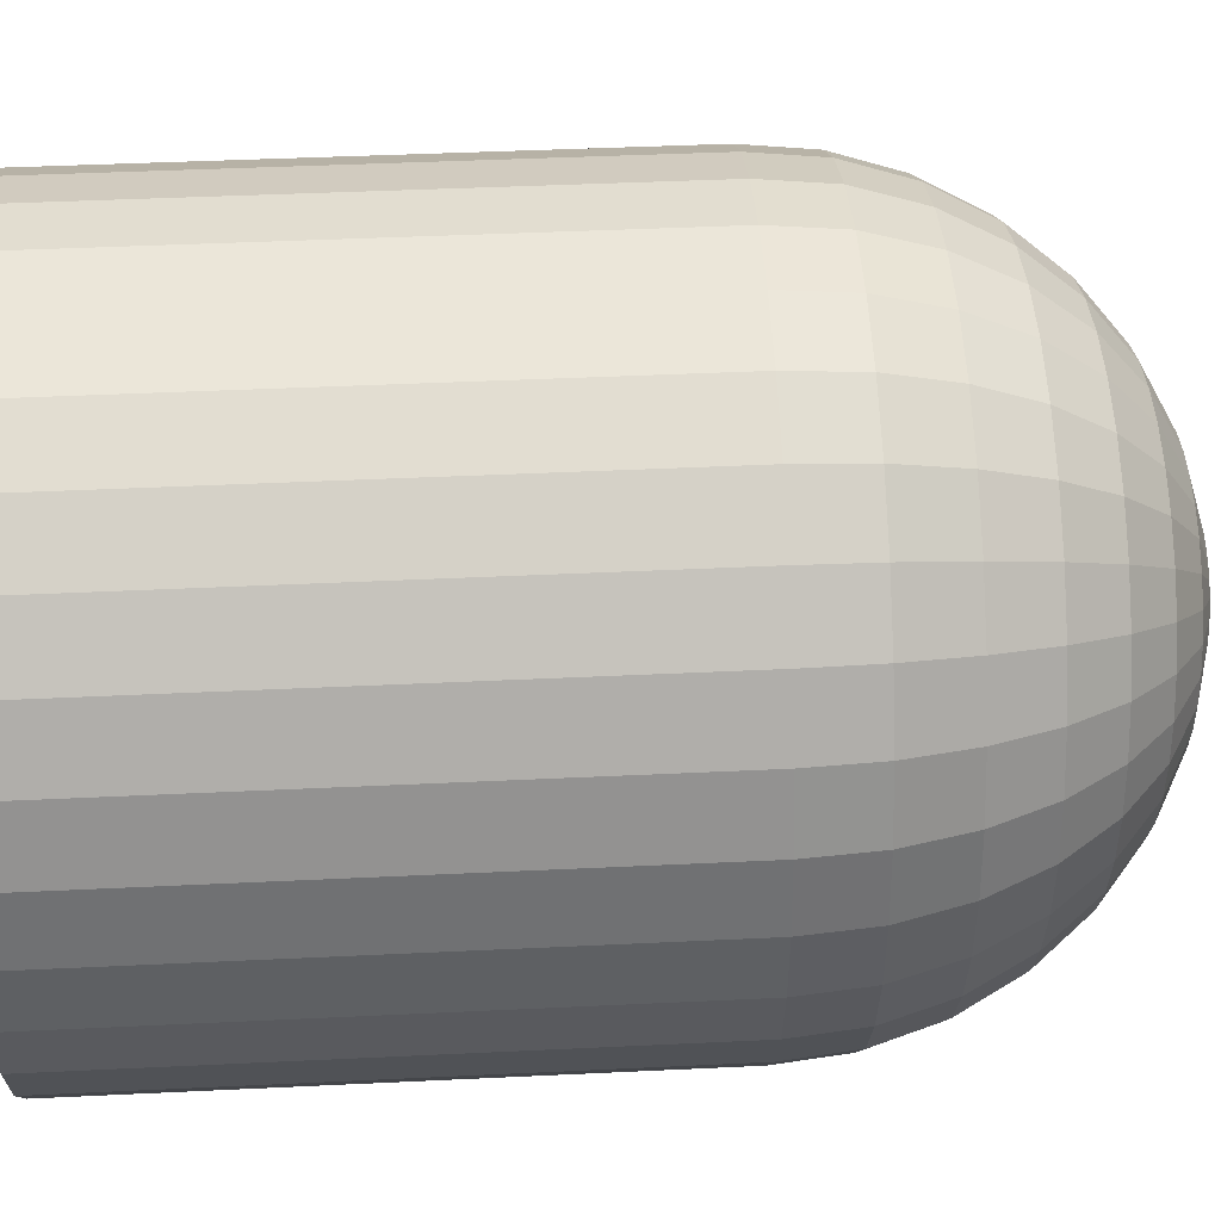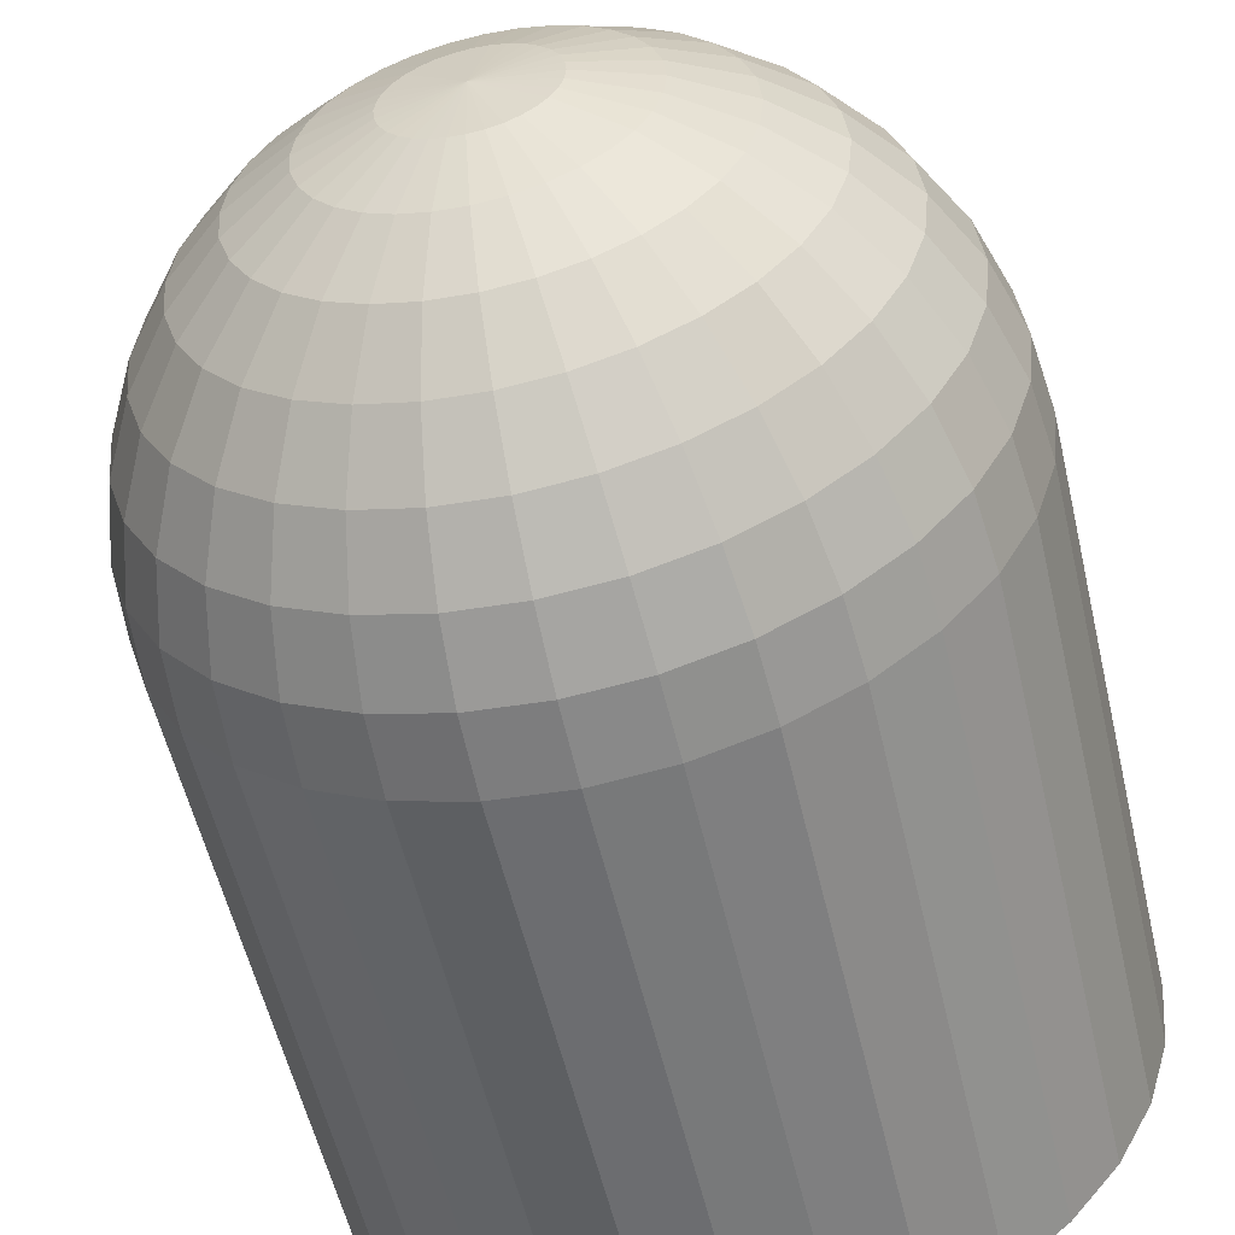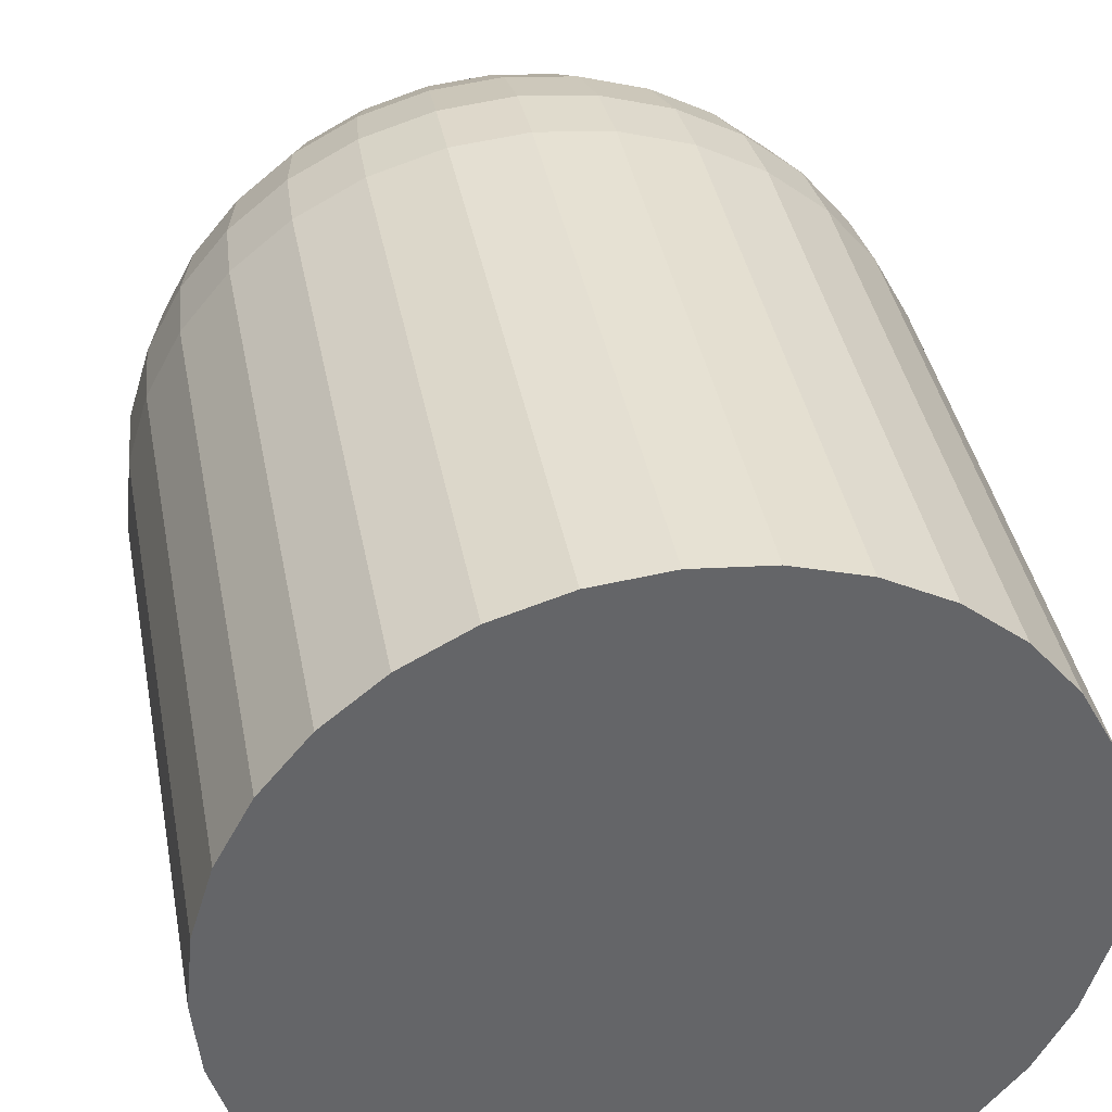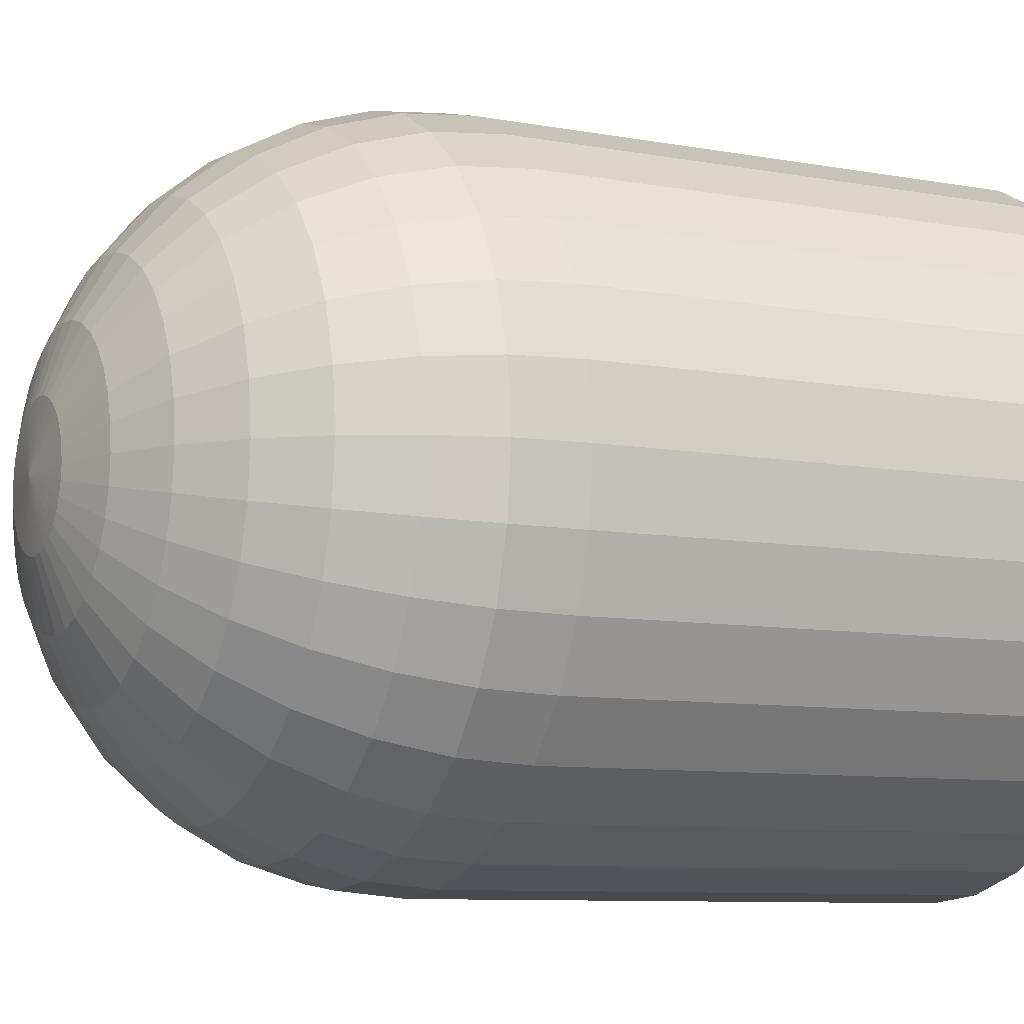
<metadata>
{"format":"obj","ext":"obj","renderer":"f3d","projection":"perspective","resolution":1024,"background":"white","views":[{"elev":40.8,"azim":86.6,"up":"+Z"},{"elev":-56.0,"azim":-166.9,"up":"+Z"},{"elev":39.0,"azim":-10.5,"up":"+Z"},{"elev":-8.7,"azim":-116.5,"up":"+Z"}]}
</metadata>
<code>
o Sphere
v 0 0.8315 -0.5556
v 0 0.5556 -0.8315
v 0 0.1951 -0.9808
v 0 0 -1
v 0.03806 0.9808 -0.1913
v 0.07466 0.9239 -0.3753
v 0.1084 0.8315 -0.5449
v 0.1379 0.7071 -0.6935
v 0.1622 0.5556 -0.8155
v 0.1802 0.3827 -0.9061
v 0.1913 0.1951 -0.9619
v 0.1951 0 -0.9808
v 0.07466 0.9808 -0.1802
v 0.1464 0.9239 -0.3536
v 0.2126 0.8315 -0.5133
v 0.2706 0.7071 -0.6533
v 0.3182 0.5556 -0.7682
v 0.3536 0.3827 -0.8536
v 0.3753 0.1951 -0.9061
v 0.3827 0 -0.9239
v 0.1084 0.9808 -0.1622
v 0.2126 0.9239 -0.3182
v 0.3087 0.8315 -0.4619
v 0.3928 0.7071 -0.5879
v 0.4619 0.5556 -0.6913
v 0.5133 0.3827 -0.7682
v 0.5449 0.1951 -0.8155
v 0.5556 0 -0.8315
v 0.1379 0.9808 -0.1379
v 0.2706 0.9239 -0.2706
v 0.3928 0.8315 -0.3928
v 0.5 0.7071 -0.5
v 0.5879 0.5556 -0.5879
v 0.6533 0.3827 -0.6533
v 0.6935 0.1951 -0.6935
v 0.7071 0 -0.7071
v 0.1622 0.9808 -0.1084
v 0.3182 0.9239 -0.2126
v 0.4619 0.8315 -0.3087
v 0.5879 0.7071 -0.3928
v 0.6913 0.5556 -0.4619
v 0.7682 0.3827 -0.5133
v 0.8155 0.1951 -0.5449
v 0.8315 0 -0.5556
v 0 1 0
v 0.1802 0.9808 -0.07466
v 0.3536 0.9239 -0.1464
v 0.5133 0.8315 -0.2126
v 0.6533 0.7071 -0.2706
v 0.7682 0.5556 -0.3182
v 0.8536 0.3827 -0.3536
v 0.9061 0.1951 -0.3753
v 0.9239 0 -0.3827
v 0.1913 0.9808 -0.03806
v 0.3753 0.9239 -0.07466
v 0.5449 0.8315 -0.1084
v 0.6935 0.7071 -0.1379
v 0.8155 0.5556 -0.1622
v 0.9061 0.3827 -0.1802
v 0.9619 0.1951 -0.1913
v 0.9808 0 -0.1951
v 0.1951 0.9808 0
v 0.3827 0.9239 0
v 0.5556 0.8315 0
v 0.7071 0.7071 -0
v 0.8315 0.5556 0
v 0.9239 0.3827 -0
v 0.9808 0.1951 0
v 1 0 0
v 0.1913 0.9808 0.03806
v 0.3753 0.9239 0.07466
v 0.5449 0.8315 0.1084
v 0.6935 0.7071 0.1379
v 0.8155 0.5556 0.1622
v 0.9061 0.3827 0.1802
v 0.9619 0.1951 0.1913
v 0.9808 0 0.1951
v 0.1802 0.9808 0.07466
v 0.3536 0.9239 0.1464
v 0.5133 0.8315 0.2126
v 0.6533 0.7071 0.2706
v 0.7682 0.5556 0.3182
v 0.8536 0.3827 0.3536
v 0.9061 0.1951 0.3753
v 0.9239 0 0.3827
v 0.1622 0.9808 0.1084
v 0.3182 0.9239 0.2126
v 0.4619 0.8315 0.3087
v 0.5879 0.7071 0.3928
v 0.6913 0.5556 0.4619
v 0.7682 0.3827 0.5133
v 0.8155 0.1951 0.5449
v 0.8315 0 0.5556
v 0.1379 0.9808 0.1379
v 0.2706 0.9239 0.2706
v 0.3928 0.8315 0.3928
v 0.5 0.7071 0.5
v 0.5879 0.5556 0.5879
v 0.6533 0.3827 0.6533
v 0.6935 0.1951 0.6935
v 0.7071 0 0.7071
v 0.1084 0.9808 0.1622
v 0.2126 0.9239 0.3182
v 0.3087 0.8315 0.4619
v 0.3928 0.7071 0.5879
v 0.4619 0.5556 0.6913
v 0.5133 0.3827 0.7682
v 0.5449 0.1951 0.8155
v 0.5556 0 0.8315
v 0.07466 0.9808 0.1802
v 0.1464 0.9239 0.3536
v 0.2126 0.8315 0.5133
v 0.2706 0.7071 0.6533
v 0.3182 0.5556 0.7682
v 0.3536 0.3827 0.8536
v 0.3753 0.1951 0.9061
v 0.3827 0 0.9239
v 0.03806 0.9808 0.1913
v 0.07466 0.9239 0.3753
v 0.1084 0.8315 0.5449
v 0.1379 0.7071 0.6935
v 0.1622 0.5556 0.8155
v 0.1802 0.3827 0.9061
v 0.1913 0.1951 0.9619
v 0.1951 0 0.9808
v -0 0.9808 0.1951
v -0 0.9239 0.3827
v -0 0.8315 0.5556
v -0 0.7071 0.7071
v -0 0.5556 0.8315
v 0 0.3827 0.9239
v -0 0.1951 0.9808
v -0 0 1
v -0.03806 0.9808 0.1913
v -0.07466 0.9239 0.3753
v -0.1084 0.8315 0.5449
v -0.1379 0.7071 0.6935
v -0.1622 0.5556 0.8155
v -0.1802 0.3827 0.9061
v -0.1913 0.1951 0.9619
v -0.1951 0 0.9808
v -0.07466 0.9808 0.1802
v -0.1464 0.9239 0.3536
v -0.2126 0.8315 0.5133
v -0.2706 0.7071 0.6533
v -0.3182 0.5556 0.7682
v -0.3536 0.3827 0.8536
v -0.3753 0.1951 0.9061
v -0.3827 0 0.9239
v -0.1084 0.9808 0.1622
v -0.2126 0.9239 0.3182
v -0.3087 0.8315 0.4619
v -0.3928 0.7071 0.5879
v -0.4619 0.5556 0.6913
v -0.5133 0.3827 0.7682
v -0.5449 0.1951 0.8155
v -0.5556 0 0.8315
v -0.1379 0.9808 0.1379
v -0.2706 0.9239 0.2706
v -0.3928 0.8315 0.3928
v -0.5 0.7071 0.5
v -0.5879 0.5556 0.5879
v -0.6533 0.3827 0.6533
v -0.6935 0.1951 0.6935
v -0.7071 0 0.7071
v -0.1622 0.9808 0.1084
v -0.3182 0.9239 0.2126
v -0.4619 0.8315 0.3087
v -0.5879 0.7071 0.3928
v -0.6913 0.5556 0.4619
v -0.7682 0.3827 0.5133
v -0.8155 0.1951 0.5449
v -0.8315 0 0.5556
v -0.1802 0.9808 0.07466
v -0.3536 0.9239 0.1464
v -0.5133 0.8315 0.2126
v -0.6533 0.7071 0.2706
v -0.7682 0.5556 0.3182
v -0.8536 0.3827 0.3536
v -0.9061 0.1951 0.3753
v -0.9239 0 0.3827
v -0.1913 0.9808 0.03806
v -0.3753 0.9239 0.07466
v -0.5449 0.8315 0.1084
v -0.6935 0.7071 0.1379
v -0.8155 0.5556 0.1622
v -0.9061 0.3827 0.1802
v -0.9619 0.1951 0.1913
v -0.9808 0 0.1951
v 0 -1.592 -1
v 0.1951 -1.592 -0.9808
v 0.3827 -1.592 -0.9239
v -0.1951 0.9808 -0
v -0.3827 0.9239 -0
v -0.5556 0.8315 -0
v -0.7071 0.7071 -0
v -0.8315 0.5556 -0
v -0.9239 0.3827 -0
v -0.9808 0.1951 -0
v -1 0 -0
v 0.5556 -1.592 -0.8315
v 0.7071 -1.592 -0.7071
v 0.8315 -1.592 -0.5556
v 0.9239 -1.592 -0.3827
v 0.9808 -1.592 -0.1951
v 1 -1.592 0
v 0.9808 -1.592 0.1951
v -0.1913 0.9808 -0.03806
v -0.3753 0.9239 -0.07466
v -0.5449 0.8315 -0.1084
v -0.6935 0.7071 -0.1379
v -0.8155 0.5556 -0.1622
v -0.9061 0.3827 -0.1802
v -0.9619 0.1951 -0.1913
v -0.9808 0 -0.1951
v 0.9239 -1.592 0.3827
v 0.8315 -1.592 0.5556
v 0.7071 -1.592 0.7071
v 0.5556 -1.592 0.8315
v 0.3827 -1.592 0.9239
v 0.1951 -1.592 0.9808
v -0 -1.592 1
v -0.1802 0.9808 -0.07466
v -0.3536 0.9239 -0.1464
v -0.5133 0.8315 -0.2126
v -0.6533 0.7071 -0.2706
v -0.7682 0.5556 -0.3182
v -0.8536 0.3827 -0.3536
v -0.9061 0.1951 -0.3753
v -0.9239 0 -0.3827
v -0.1951 -1.592 0.9808
v -0.3827 -1.592 0.9239
v -0.5556 -1.592 0.8315
v -0.7071 -1.592 0.7071
v -0.8315 -1.592 0.5556
v -0.9239 -1.592 0.3827
v -0.9808 -1.592 0.1951
v -0.1622 0.9808 -0.1084
v -0.3182 0.9239 -0.2126
v -0.4619 0.8315 -0.3087
v -0.5879 0.7071 -0.3928
v -0.6913 0.5556 -0.4619
v -0.7682 0.3827 -0.5133
v -0.8155 0.1951 -0.5449
v -0.8315 0 -0.5556
v -1 -1.592 -0
v -0.9808 -1.592 -0.1951
v -0.9239 -1.592 -0.3827
v -0.8315 -1.592 -0.5556
v -0.7071 -1.592 -0.7071
v -0.5556 -1.592 -0.8315
v -0.3827 -1.592 -0.9239
v -0.1379 0.9808 -0.1379
v -0.2706 0.9239 -0.2706
v -0.3928 0.8315 -0.3928
v -0.5 0.7071 -0.5
v -0.5879 0.5556 -0.5879
v -0.6533 0.3827 -0.6533
v -0.6935 0.1951 -0.6935
v -0.7071 0 -0.7071
v -0.1951 -1.592 -0.9808
v -0.1951 0 -0.9808
v -0.3827 0 -0.9239
v -0.5556 0 -0.8315
v -0.7071 0 -0.7071
v -0.8315 0 -0.5556
v -0.9239 0 -0.3827
v -0.1084 0.9808 -0.1622
v -0.2126 0.9239 -0.3182
v -0.3087 0.8315 -0.4619
v -0.3928 0.7071 -0.5879
v -0.4619 0.5556 -0.6913
v -0.5133 0.3827 -0.7682
v -0.5449 0.1951 -0.8155
v -0.5556 0 -0.8315
v -0.9808 0 -0.1951
v -1 0 -0
v -0.9808 0 0.1951
v -0.9239 0 0.3827
v -0.8315 0 0.5556
v -0.7071 0 0.7071
v -0.5556 0 0.8315
v -0.07466 0.9808 -0.1802
v -0.1464 0.9239 -0.3536
v -0.2126 0.8315 -0.5133
v -0.2706 0.7071 -0.6533
v -0.3182 0.5556 -0.7682
v -0.3536 0.3827 -0.8536
v -0.3753 0.1951 -0.9061
v -0.3827 0 -0.9239
v -0.3827 0 0.9239
v -0.1951 0 0.9808
v -0 0 1
v 0.1951 0 0.9808
v 0.3827 0 0.9239
v 0.5556 0 0.8315
v 0.7071 0 0.7071
v -0.03806 0.9808 -0.1913
v -0.07466 0.9239 -0.3753
v -0.1084 0.8315 -0.5449
v -0.1379 0.7071 -0.6935
v -0.1622 0.5556 -0.8155
v -0.1802 0.3827 -0.9061
v -0.1913 0.1951 -0.9619
v -0.1951 0 -0.9808
v 0.8315 0 0.5556
v 0.9239 0 0.3827
v 0.9808 0 0.1951
v 1 0 0
v 0.9808 0 -0.1951
v 0.9239 0 -0.3827
v 0.8315 0 -0.5556
v 0 0.9808 -0.1951
v 0 0.9239 -0.3827
v 0 0.7071 -0.7071
v 0 0.3827 -0.9239
v 0.7071 0 -0.7071
v 0.5556 0 -0.8315
v 0.3827 0 -0.9239
v 0.1951 0 -0.9808
v 0 0 -1
f 1 314 6 7
f 315 1 7 8
f 2 315 8 9
f 316 2 9 10
f 3 316 10 11
f 4 3 11 12
f 313 45 5
f 314 313 5 6
f 6 5 13 14
f 7 6 14 15
f 8 7 15 16
f 9 8 16 17
f 10 9 17 18
f 11 10 18 19
f 12 11 19 20
f 5 45 13
f 18 17 25 26
f 19 18 26 27
f 20 19 27 28
f 13 45 21
f 14 13 21 22
f 15 14 22 23
f 16 15 23 24
f 17 16 24 25
f 22 21 29 30
f 23 22 30 31
f 24 23 31 32
f 25 24 32 33
f 26 25 33 34
f 27 26 34 35
f 28 27 35 36
f 21 45 29
f 34 33 41 42
f 35 34 42 43
f 36 35 43 44
f 29 45 37
f 30 29 37 38
f 31 30 38 39
f 32 31 39 40
f 33 32 40 41
f 39 38 47 48
f 40 39 48 49
f 41 40 49 50
f 42 41 50 51
f 43 42 51 52
f 44 43 52 53
f 37 45 46
f 38 37 46 47
f 52 51 59 60
f 53 52 60 61
f 46 45 54
f 47 46 54 55
f 48 47 55 56
f 49 48 56 57
f 50 49 57 58
f 51 50 58 59
f 56 55 63 64
f 57 56 64 65
f 58 57 65 66
f 59 58 66 67
f 60 59 67 68
f 61 60 68 69
f 54 45 62
f 55 54 62 63
f 68 67 75 76
f 69 68 76 77
f 62 45 70
f 63 62 70 71
f 64 63 71 72
f 65 64 72 73
f 66 65 73 74
f 67 66 74 75
f 73 72 80 81
f 74 73 81 82
f 75 74 82 83
f 76 75 83 84
f 77 76 84 85
f 70 45 78
f 71 70 78 79
f 72 71 79 80
f 85 84 92 93
f 78 45 86
f 79 78 86 87
f 80 79 87 88
f 81 80 88 89
f 82 81 89 90
f 83 82 90 91
f 84 83 91 92
f 90 89 97 98
f 91 90 98 99
f 92 91 99 100
f 93 92 100 101
f 86 45 94
f 87 86 94 95
f 88 87 95 96
f 89 88 96 97
f 94 45 102
f 95 94 102 103
f 96 95 103 104
f 97 96 104 105
f 98 97 105 106
f 99 98 106 107
f 100 99 107 108
f 101 100 108 109
f 106 105 113 114
f 107 106 114 115
f 108 107 115 116
f 109 108 116 117
f 102 45 110
f 103 102 110 111
f 104 103 111 112
f 105 104 112 113
f 111 110 118 119
f 112 111 119 120
f 113 112 120 121
f 114 113 121 122
f 115 114 122 123
f 116 115 123 124
f 117 116 124 125
f 110 45 118
f 123 122 130 131
f 124 123 131 132
f 125 124 132 133
f 118 45 126
f 119 118 126 127
f 120 119 127 128
f 121 120 128 129
f 122 121 129 130
f 127 126 134 135
f 128 127 135 136
f 129 128 136 137
f 130 129 137 138
f 131 130 138 139
f 132 131 139 140
f 133 132 140 141
f 126 45 134
f 139 138 146 147
f 140 139 147 148
f 141 140 148 149
f 134 45 142
f 135 134 142 143
f 136 135 143 144
f 137 136 144 145
f 138 137 145 146
f 144 143 151 152
f 145 144 152 153
f 146 145 153 154
f 147 146 154 155
f 148 147 155 156
f 149 148 156 157
f 142 45 150
f 143 142 150 151
f 156 155 163 164
f 157 156 164 165
f 150 45 158
f 151 150 158 159
f 152 151 159 160
f 153 152 160 161
f 154 153 161 162
f 155 154 162 163
f 161 160 168 169
f 162 161 169 170
f 163 162 170 171
f 164 163 171 172
f 165 164 172 173
f 158 45 166
f 159 158 166 167
f 160 159 167 168
f 173 172 180 181
f 166 45 174
f 167 166 174 175
f 168 167 175 176
f 169 168 176 177
f 170 169 177 178
f 171 170 178 179
f 172 171 179 180
f 177 176 184 185
f 281 280 235 234
f 178 177 185 186
f 318 317 202 201
f 179 178 186 187
f 312 311 204 203
f 180 179 187 188
f 317 312 203 202
f 181 180 188 189
f 174 45 182
f 175 174 182 183
f 291 282 233 232
f 176 175 183 184
f 293 292 231 222
f 189 188 199 200
f 182 45 193
f 310 309 206 205
f 183 182 193 194
f 279 278 237 236
f 184 183 194 195
f 308 307 216 207
f 185 184 195 196
f 292 291 232 231
f 186 185 196 197
f 264 263 252 251
f 187 186 197 198
f 311 310 205 204
f 188 187 198 199
f 307 306 217 216
f 297 296 219 218
f 197 196 211 212
f 280 279 236 235
f 198 197 212 213
f 262 321 190 261
f 199 198 213 214
f 263 262 261 252
f 200 199 214 215
f 193 45 208
f 282 281 234 233
f 194 193 208 209
f 277 276 247 246
f 195 194 209 210
f 309 308 207 206
f 196 195 210 211
f 208 45 223
f 296 295 220 219
f 209 208 223 224
f 278 277 246 237
f 210 209 224 225
f 267 266 249 248
f 211 210 225 226
f 306 297 218 217
f 212 211 226 227
f 295 294 221 220
f 213 212 227 228
f 276 267 248 247
f 214 213 228 229
f 266 265 250 249
f 215 214 229 230
f 227 226 241 242
f 191 192 201 202 203 204 205 206 207 216 217 218 219 220 221 222 231 232 233 234 235 236 237 246 247 248 249 250 251 252 261 190
f 228 227 242 243
f 61 69 309 310
f 229 228 243 244
f 36 44 312 317
f 230 229 244 245
f 223 45 238
f 321 320 191 190
f 224 223 238 239
f 265 264 251 250
f 225 224 239 240
f 294 293 222 221
f 226 225 240 241
f 320 319 192 191
f 125 133 293 294
f 239 238 253 254
f 4 12 320 321
f 240 239 254 255
f 230 245 266 267
f 241 240 255 256
f 149 157 282 291
f 242 241 256 257
f 189 200 277 278
f 243 242 257 258
f 275 290 263 264
f 244 243 258 259
f 44 53 311 312
f 245 244 259 260
f 238 45 253
f 133 141 292 293
f 258 257 272 273
f 173 181 279 280
f 259 258 273 274
f 69 77 308 309
f 260 259 274 275
f 253 45 268
f 85 93 306 307
f 254 253 268 269
f 20 28 318 319
f 255 254 269 270
f 109 117 295 296
f 256 255 270 271
f 200 215 276 277
f 257 256 271 272
f 157 165 281 282
f 270 269 284 285
f 93 101 297 306
f 271 270 285 286
f 28 36 317 318
f 272 271 286 287
f 181 189 278 279
f 273 272 287 288
f 215 230 267 276
f 274 273 288 289
f 117 125 294 295
f 275 274 289 290
f 268 45 283
f 245 260 265 266
f 269 268 283 284
f 141 149 291 292
f 289 288 303 304
f 101 109 296 297
f 290 289 304 305
f 283 45 298
f 290 305 262 263
f 284 283 298 299
f 53 61 310 311
f 285 284 299 300
f 77 85 307 308
f 286 285 300 301
f 305 4 321 262
f 287 286 301 302
f 12 20 319 320
f 288 287 302 303
f 300 299 314 1
f 301 300 1 315
f 302 301 315 2
f 260 275 264 265
f 303 302 2 316
f 319 318 201 192
f 304 303 316 3
f 165 173 280 281
f 305 304 3 4
f 298 45 313
f 299 298 313 314

</code>
